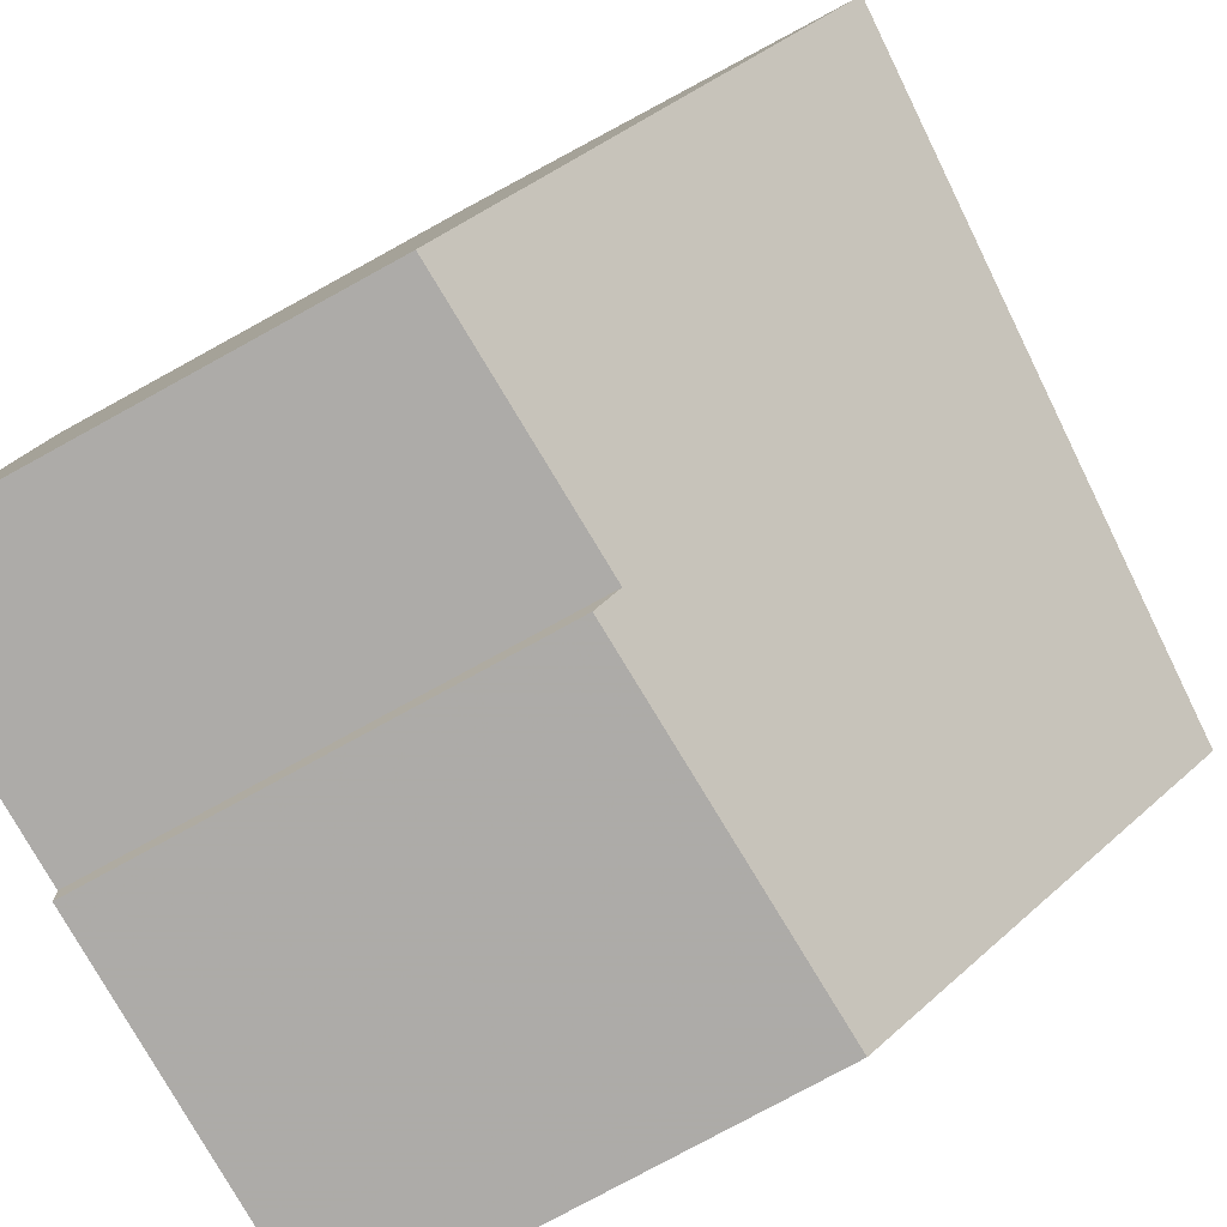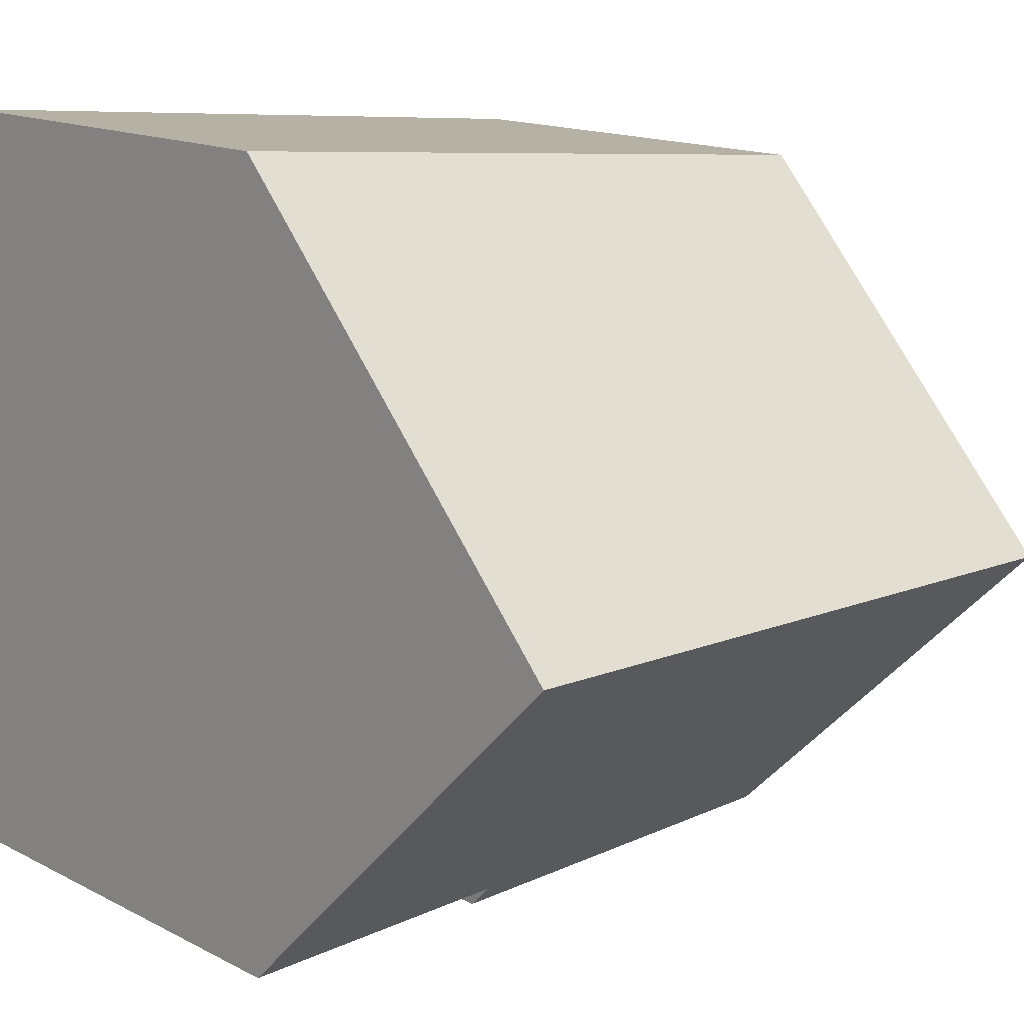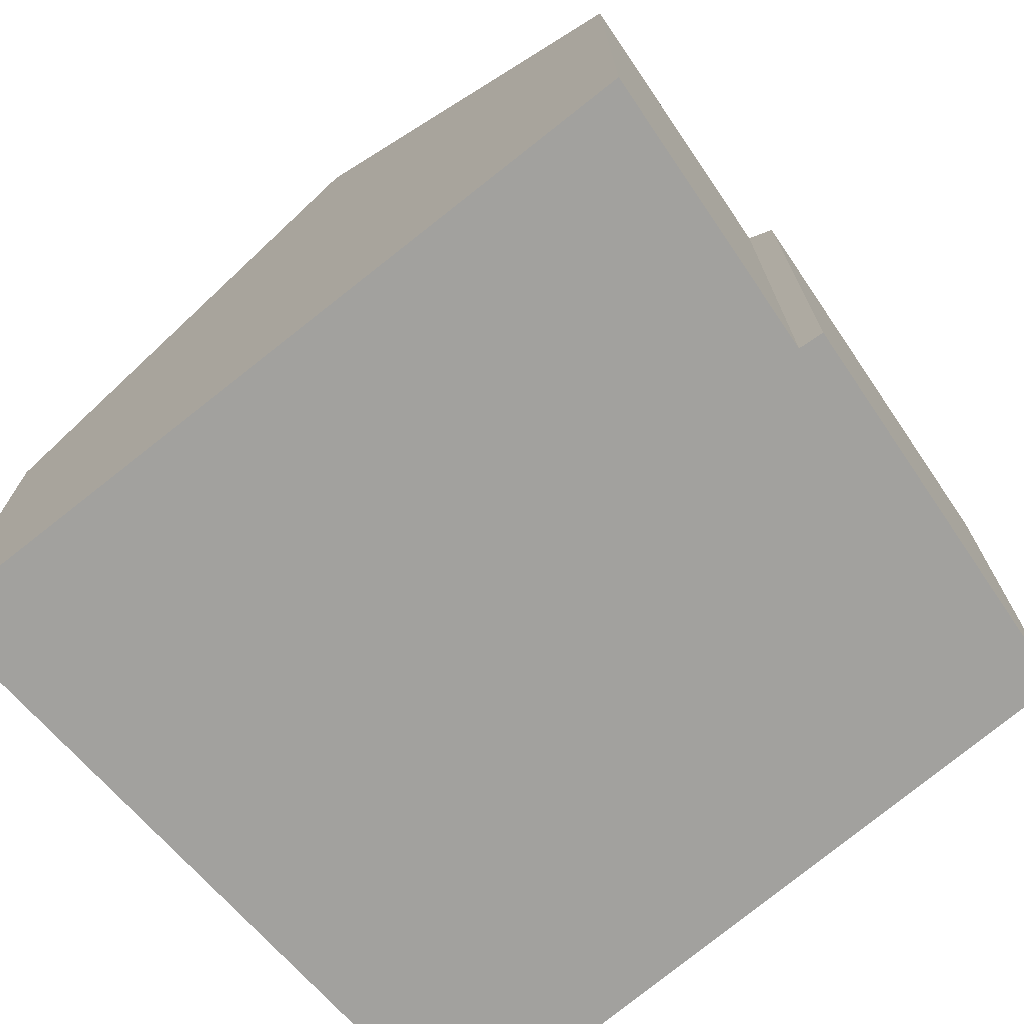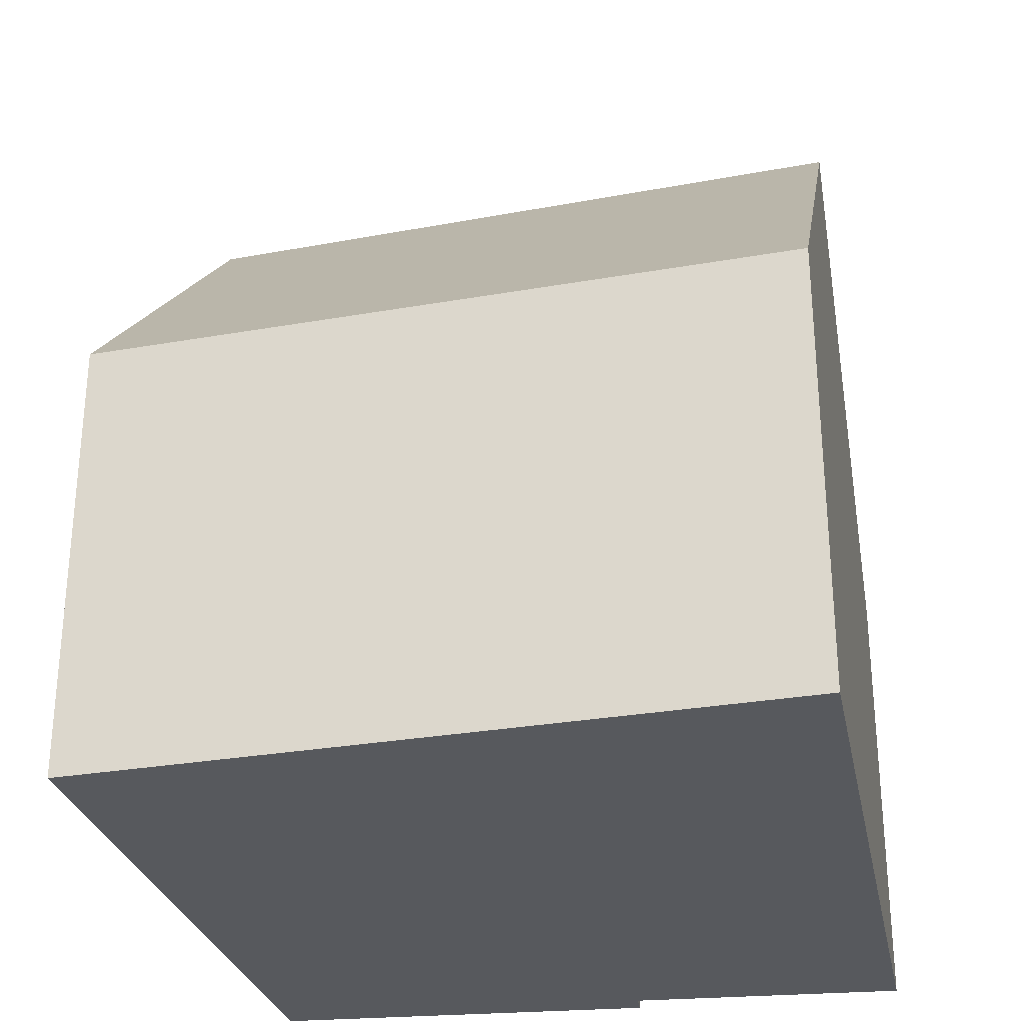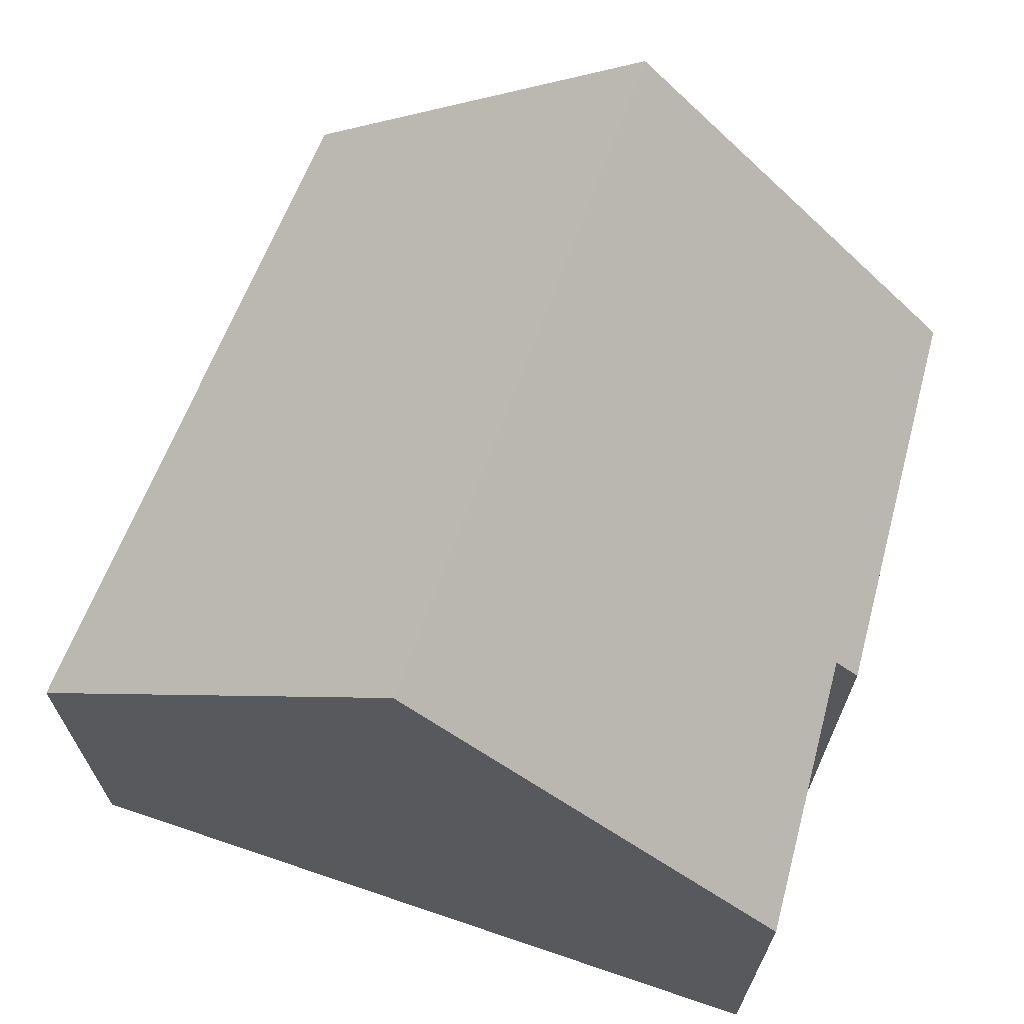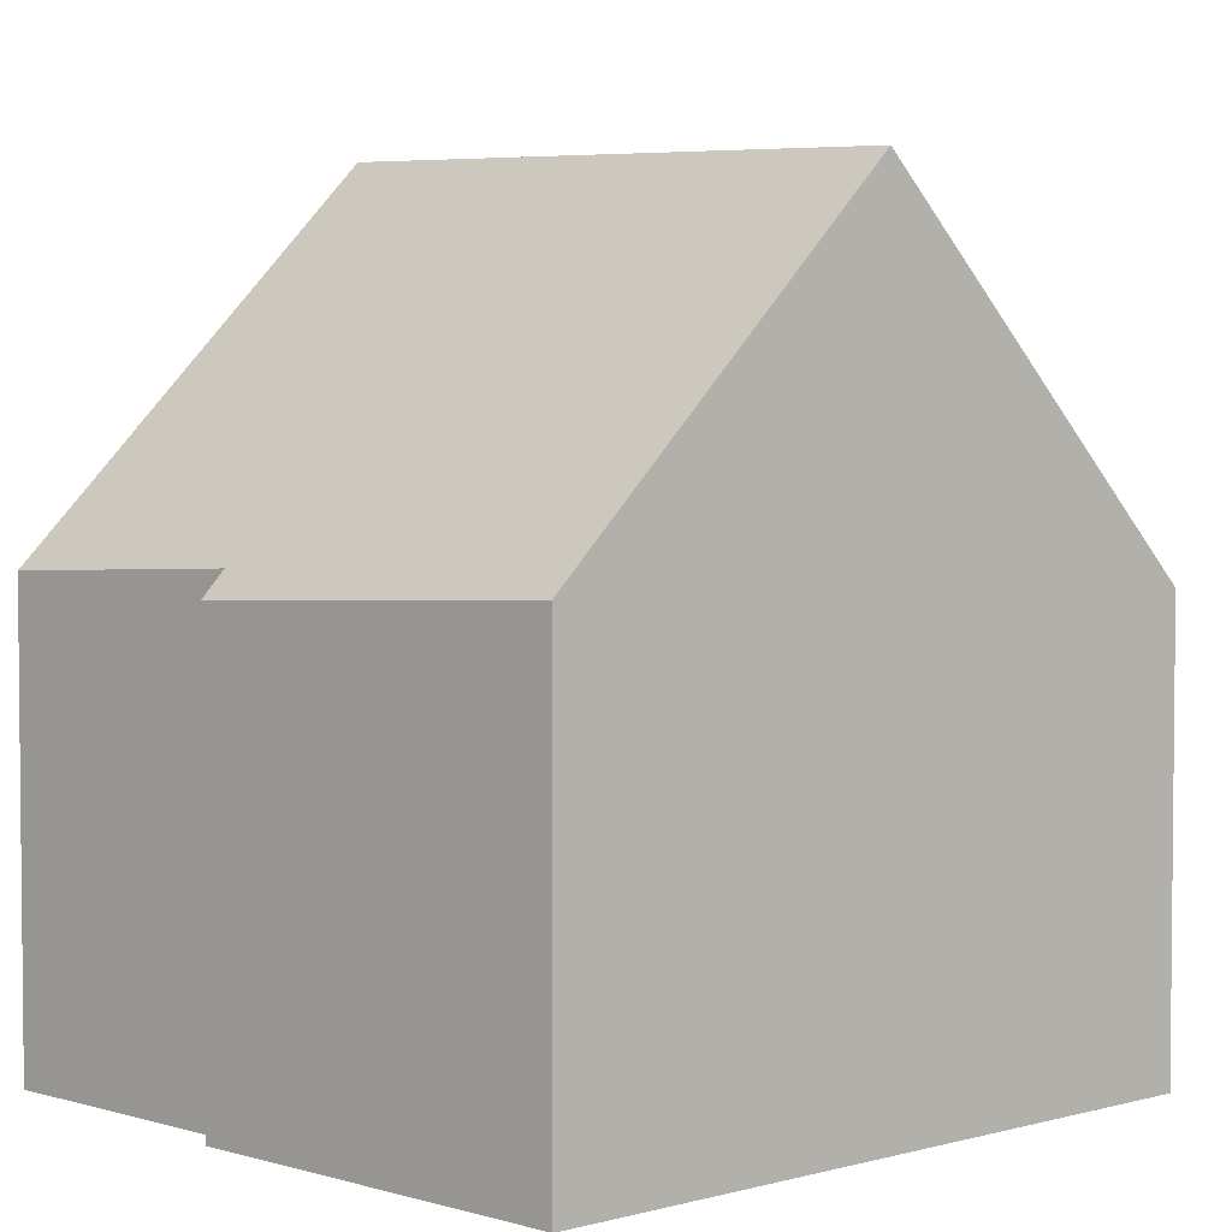
<metadata>
{"format":"obj","ext":"obj","renderer":"f3d","projection":"perspective","resolution":1024,"background":"white","views":[{"elev":-78.5,"azim":118.7,"up":"+Z"},{"elev":15.1,"azim":137.5,"up":"+Z"},{"elev":-72.1,"azim":126.7,"up":"+Y"},{"elev":-29.4,"azim":9.4,"up":"+Y"},{"elev":68.6,"azim":107.0,"up":"+Y"},{"elev":3.4,"azim":-134.7,"up":"+Y"}]}
</metadata>
<code>
v 1.087 -0.00909 6.081
v 0.9546 -0.00909 6.069
v 0.9546 -0.09353 6.069
v 1.087 -0.09353 6.081
v 1.089 0.0655 6.007
v 0.959 0.05918 6.001
v 0.959 0.05918 6.001
v 0.9633 -0.006337 5.935
v 0.9633 -0.09353 5.935
v 0.9546 -0.09353 6.069
v 0.9546 -0.00909 6.069
v 0.9633 -0.006337 5.935
v 1.038 -0.00909 5.932
v 1.038 -0.09353 5.932
v 0.9633 -0.09353 5.935
v 1.038 -0.00909 5.932
v 1.038 -0.004398 5.937
v 1.038 -0.09353 5.937
v 1.038 -0.09353 5.932
v 0.9546 -0.09353 6.069
v 0.9633 -0.09353 5.935
v 1.038 -0.09353 5.932
v 1.038 -0.09353 5.937
v 1.087 -0.09353 6.081
v 1.091 -0.09353 5.935
v 1.089 0.0655 6.007
v 1.087 -0.00909 6.081
v 1.087 -0.09353 6.081
v 1.091 -0.09353 5.935
v 1.091 -0.006337 5.935
v 1.038 -0.004398 5.937
v 1.091 -0.006337 5.935
v 1.091 -0.09353 5.935
v 1.038 -0.09353 5.937
f 1 2 3
f 1 3 4
f 1 5 6
f 1 6 2
f 7 8 9
f 7 9 10
f 7 10 11
f 12 13 14
f 12 14 15
f 16 17 18
f 16 18 19
f 20 21 22
f 20 22 23
f 24 20 23
f 25 24 23
f 26 27 28
f 26 28 29
f 26 29 30
f 17 6 5
f 30 17 5
f 8 6 17
f 13 8 17
f 31 32 33
f 31 33 34

</code>
